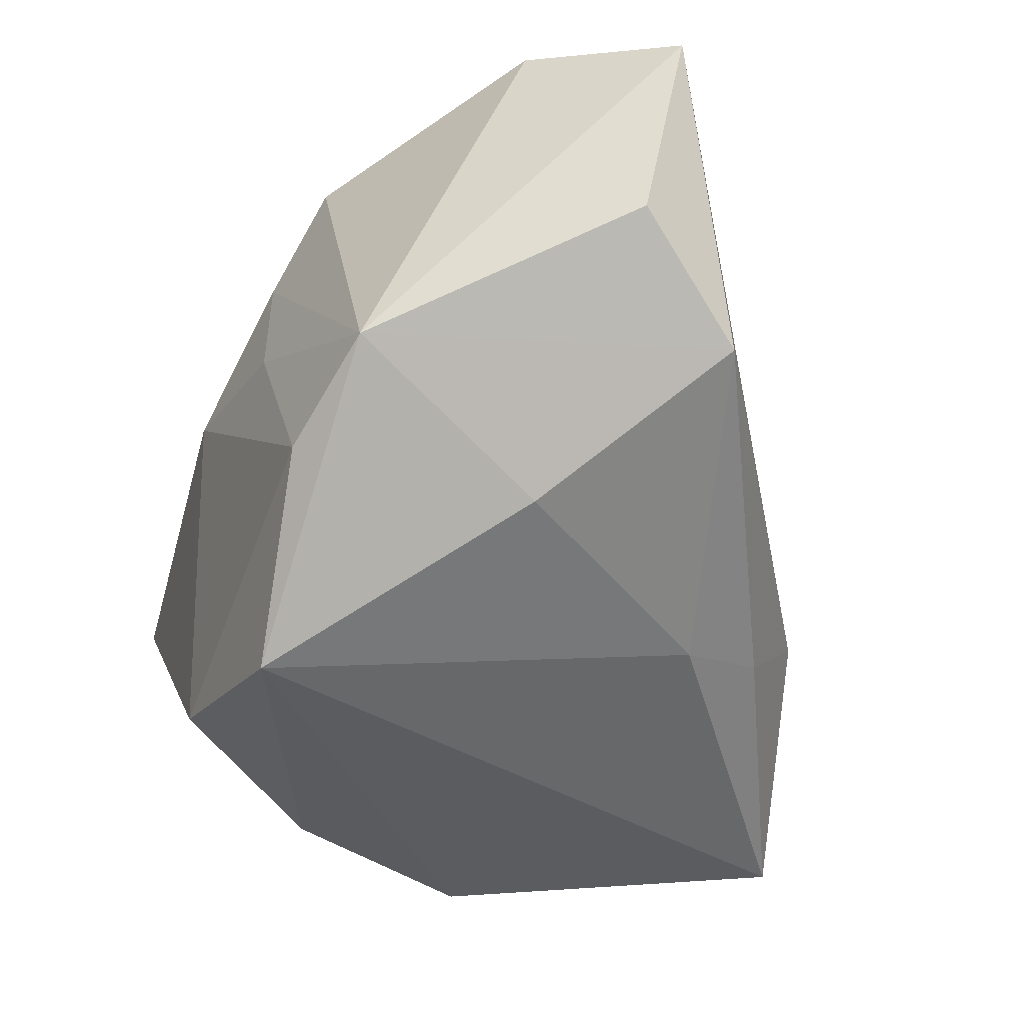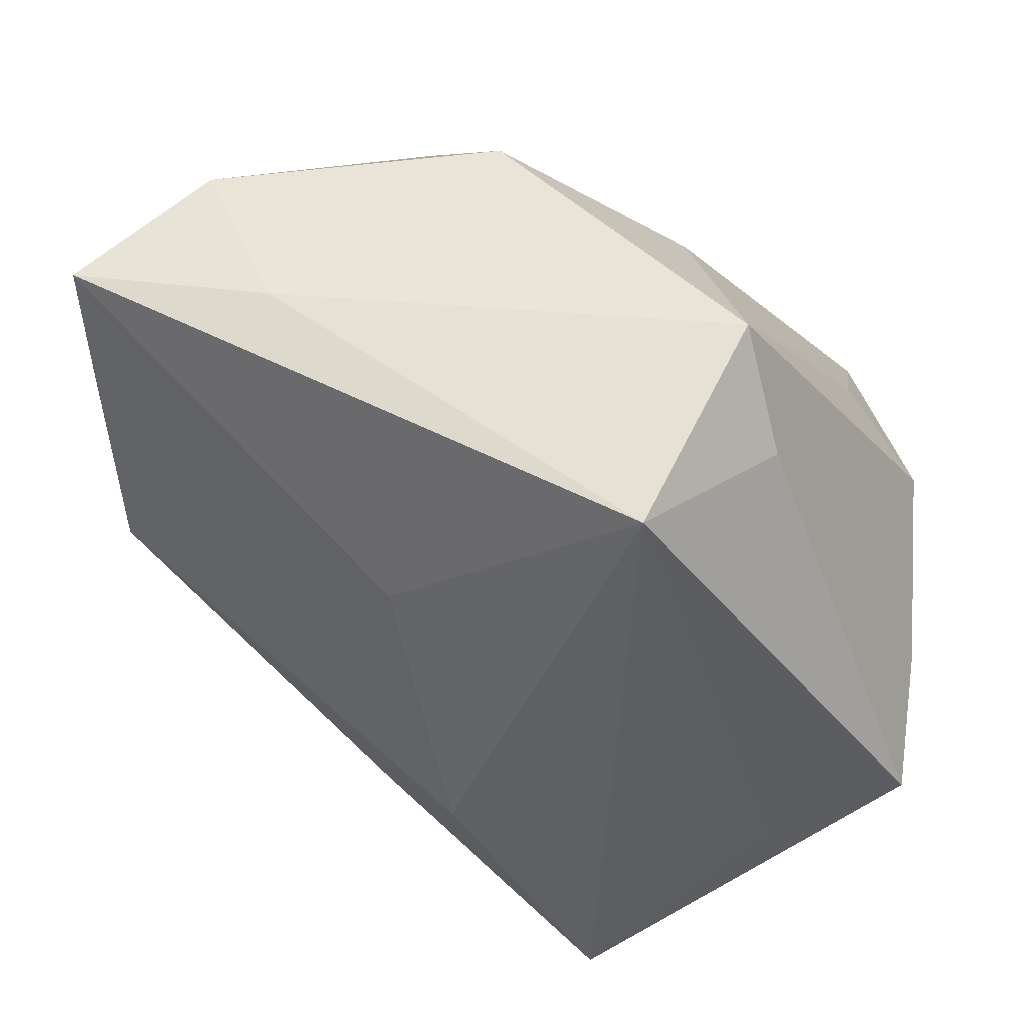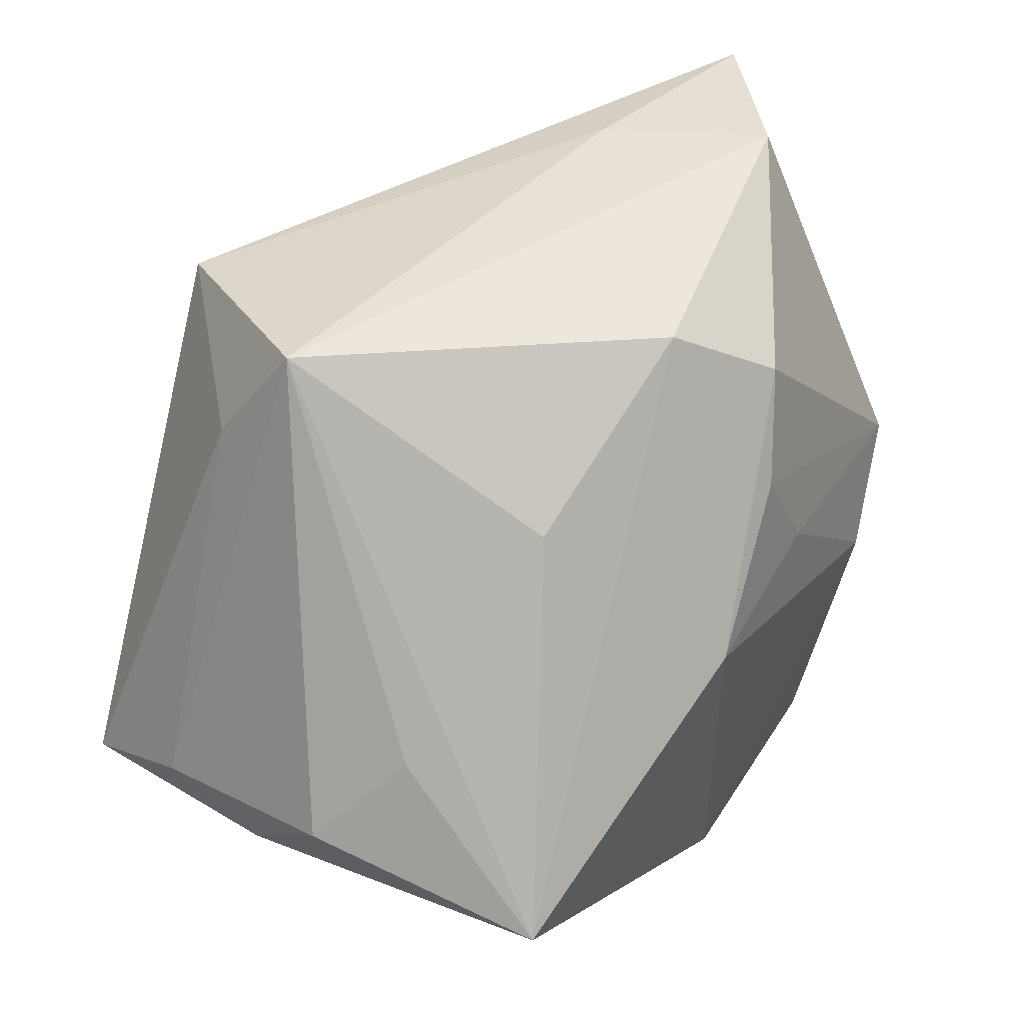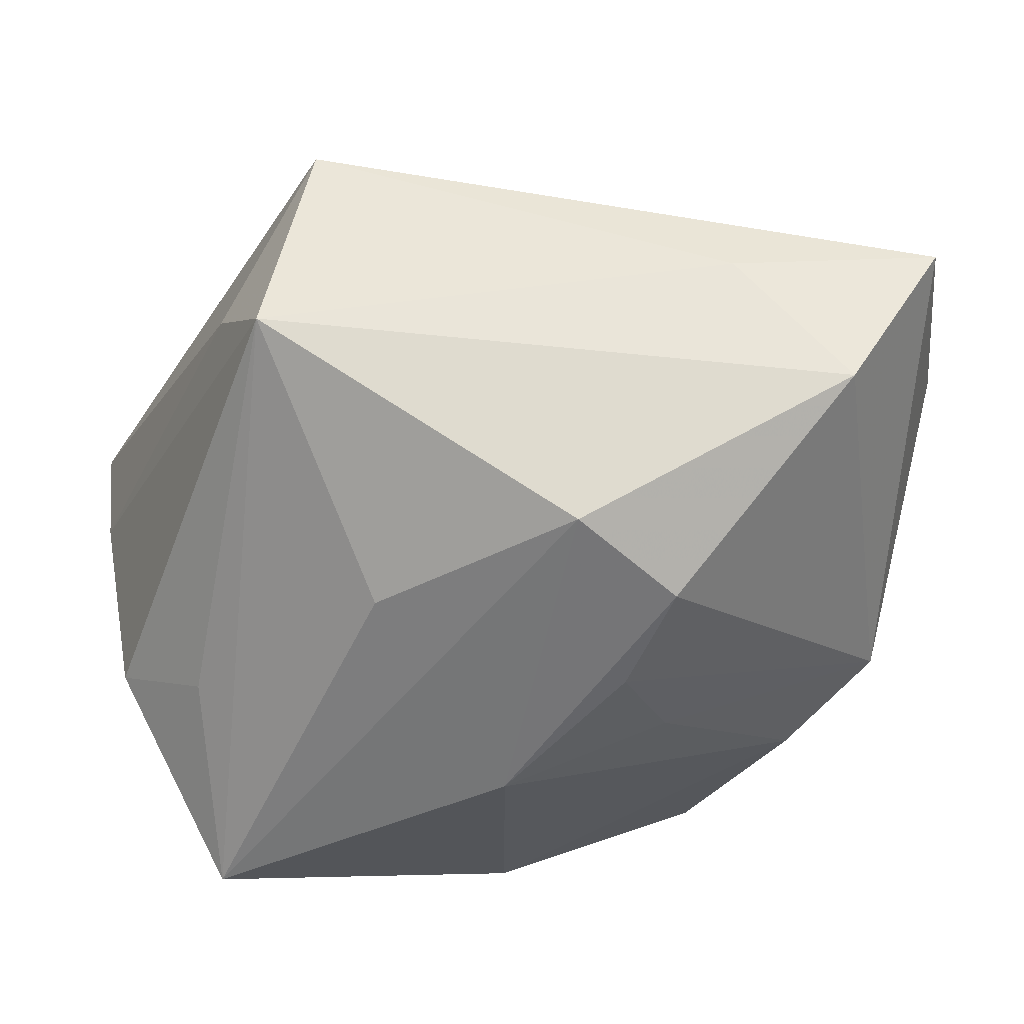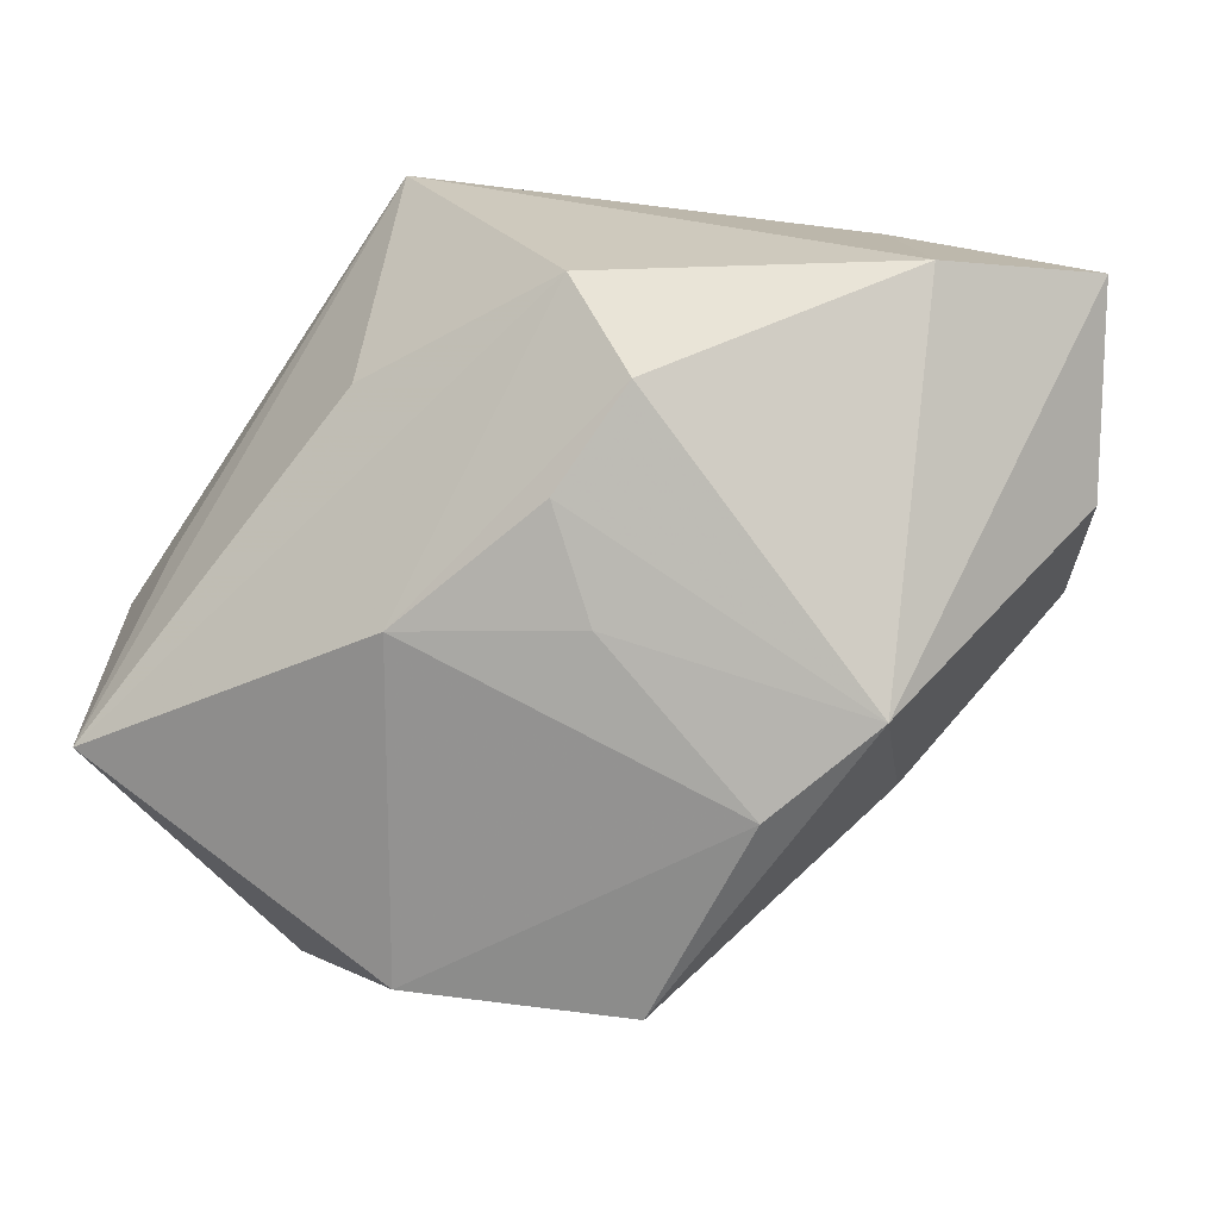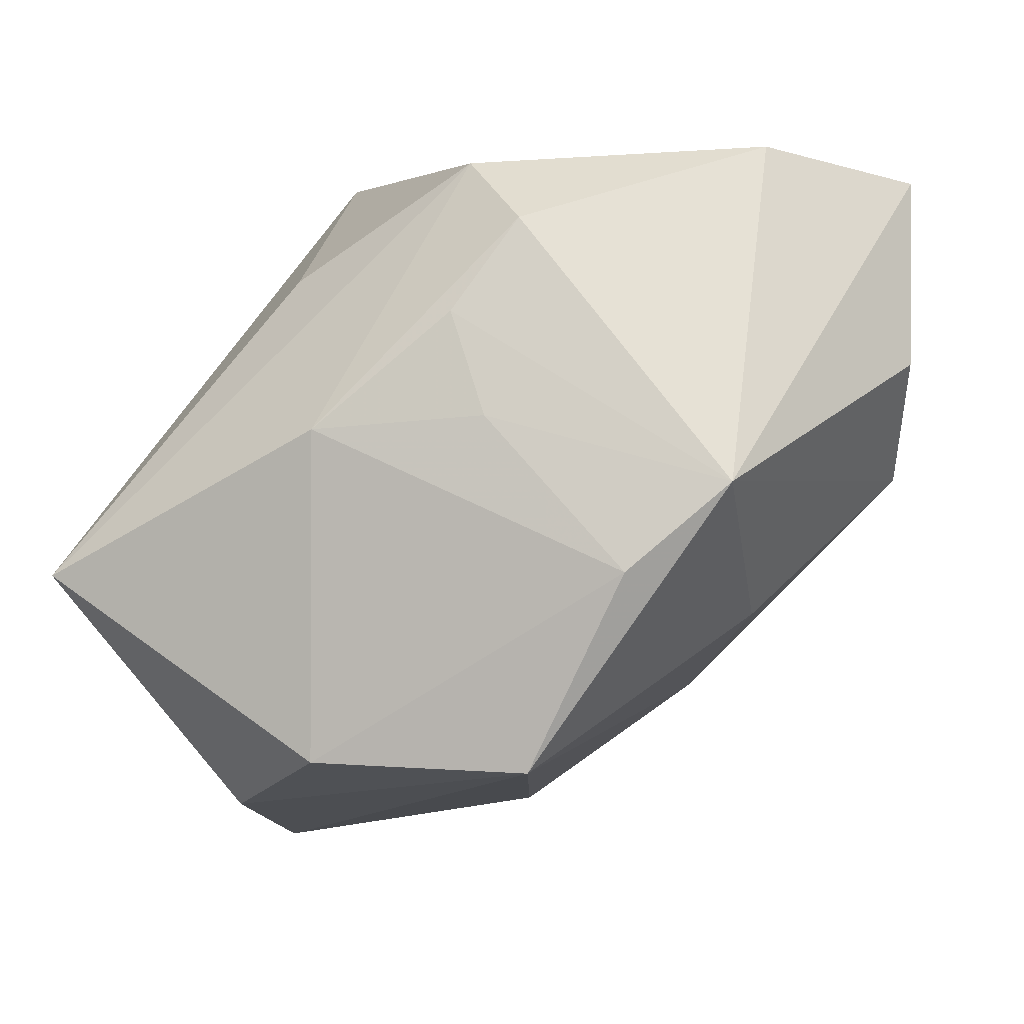
<metadata>
{"format":"obj","ext":"obj","renderer":"f3d","projection":"perspective","resolution":1024,"background":"white","views":[{"elev":-20.5,"azim":73.0,"up":"+Y"},{"elev":46.6,"azim":-174.3,"up":"+Y"},{"elev":49.2,"azim":-50.6,"up":"+Y"},{"elev":66.0,"azim":-10.6,"up":"+Y"},{"elev":19.9,"azim":21.1,"up":"+Y"},{"elev":0.6,"azim":23.5,"up":"+Y"}]}
</metadata>
<code>
v 0.031 -0.0106 0.005417
v -0.02196 0.02332 -0.01431
v 0.00619 0.0323 0.01548
v 0.0328 0.0335 0.006825
v -0.0313 -0.00703 0.0301
v -0.0243 -0.01814 -0.02583
v -0.03757 -0.01517 -0.02093
v -0.007805 -0.03461 -0.0318
v -0.01223 0.02163 0.01564
v -0.003215 -0.0237 0.0301
v 0.01362 -0.01866 -0.02258
v 0.01776 -0.01932 -0.01417
v 0.04065 0.002117 -0.0103
v -0.01052 0.02753 -0.02791
v -0.003092 0.006745 0.0301
v -0.01914 -0.03016 0.01522
v 0.04373 0.03082 -0.00491
v 0.03473 0.001982 0.02271
v 0.01275 0.009358 -0.02252
v -0.02251 -0.03563 -0.001929
v 0.01704 -0.02406 0.02704
v 0.006435 -0.01427 -0.02951
v 0.02503 0.03204 -0.007008
v 0.008882 0.01751 0.02575
v 0.04478 0.01311 -0.0006756
v -0.03013 0.005019 0.01433
v -0.03798 -0.008636 -0.009628
v 0.01393 0.02619 0.02177
v 0.01284 0.007926 0.02711
v -0.03749 -0.01072 0.0009987
v -0.01841 0.0335 -0.008535
v 0.02613 -0.005986 0.02666
v -0.03772 -0.002523 0.009196
f 9 31 5
f 23 14 31
f 17 14 23
f 31 4 23
f 23 4 17
f 8 7 6
f 6 14 8
f 7 14 6
f 31 14 2
f 2 14 7
f 5 16 10
f 10 16 21
f 10 15 5
f 5 33 30
f 20 7 8
f 8 21 20
f 21 16 20
f 20 30 7
f 20 16 5
f 5 30 20
f 12 21 8
f 17 4 18
f 18 4 28
f 17 13 22
f 8 14 22
f 5 31 26
f 26 33 5
f 31 33 26
f 3 4 31
f 28 4 3
f 31 9 3
f 3 15 28
f 3 9 5
f 5 15 3
f 27 2 7
f 7 30 27
f 27 30 33
f 27 33 31
f 31 2 27
f 25 13 17
f 17 18 25
f 25 18 13
f 1 18 21
f 13 18 1
f 21 12 1
f 1 12 13
f 21 18 32
f 32 10 21
f 15 10 32
f 19 14 17
f 17 22 19
f 19 22 14
f 8 22 11
f 11 22 13
f 11 12 8
f 13 12 11
f 15 32 29
f 29 32 18
f 24 18 28
f 24 29 18
f 28 15 24
f 15 29 24

</code>
